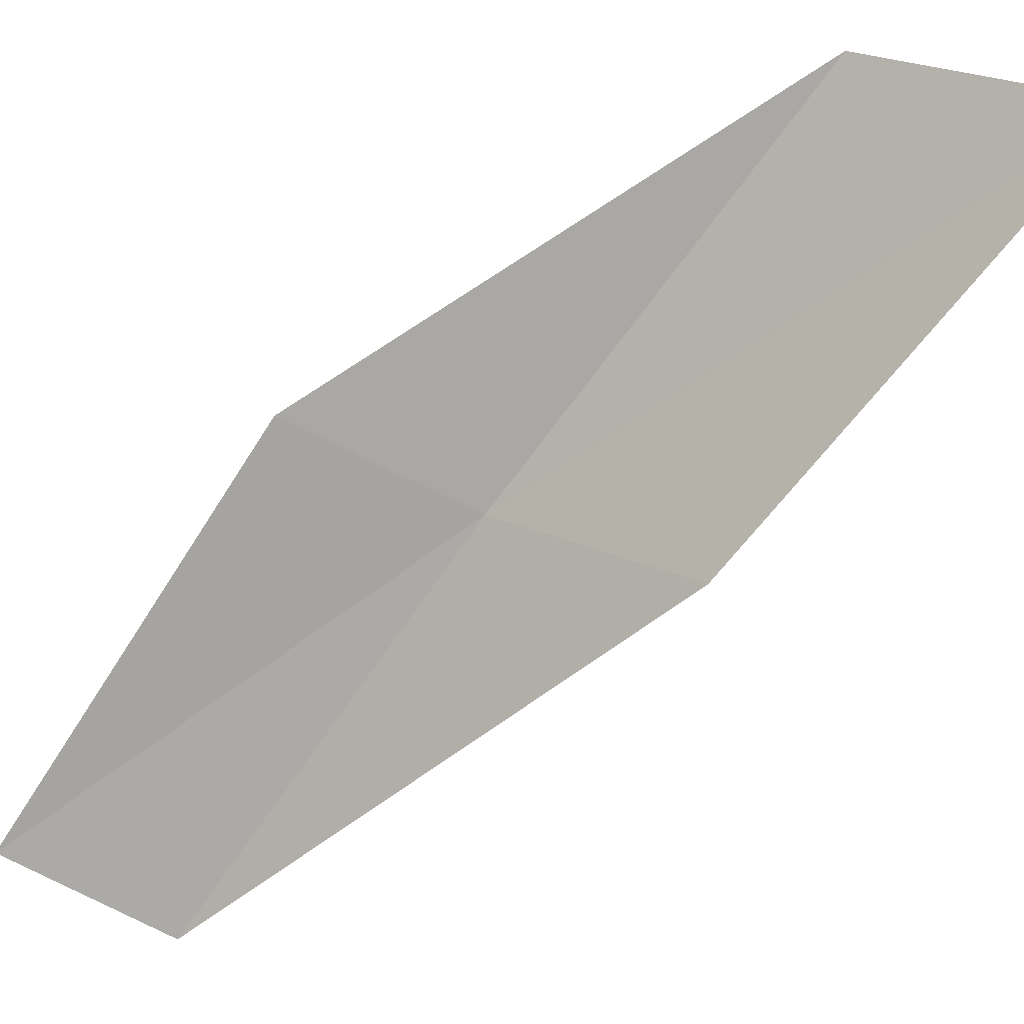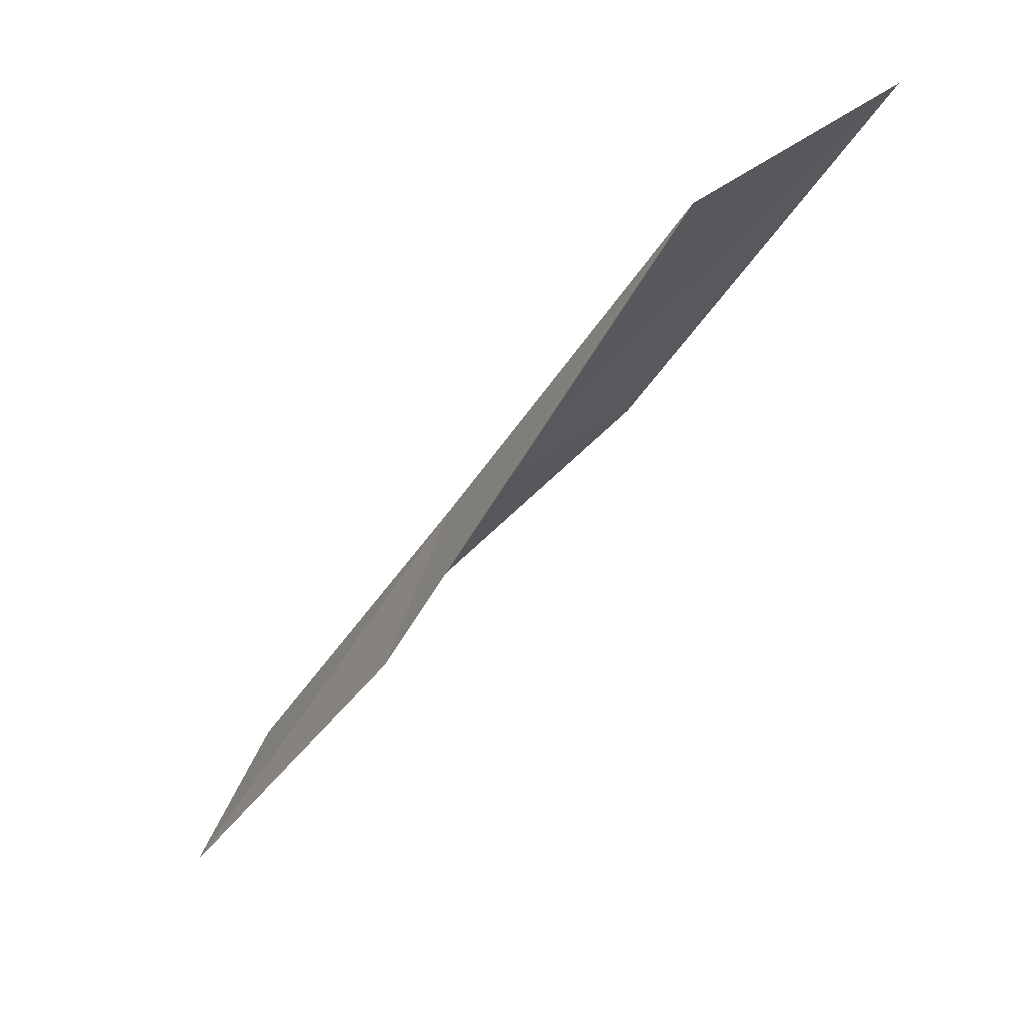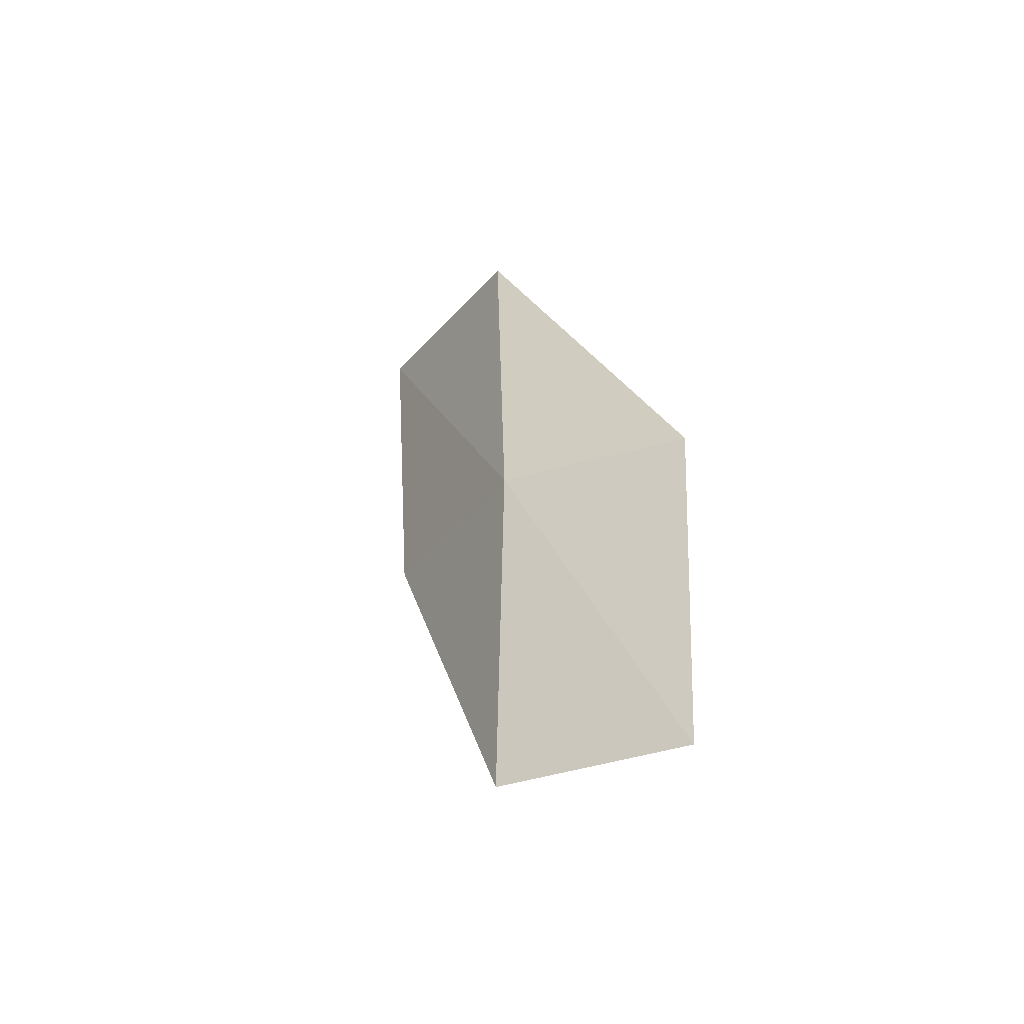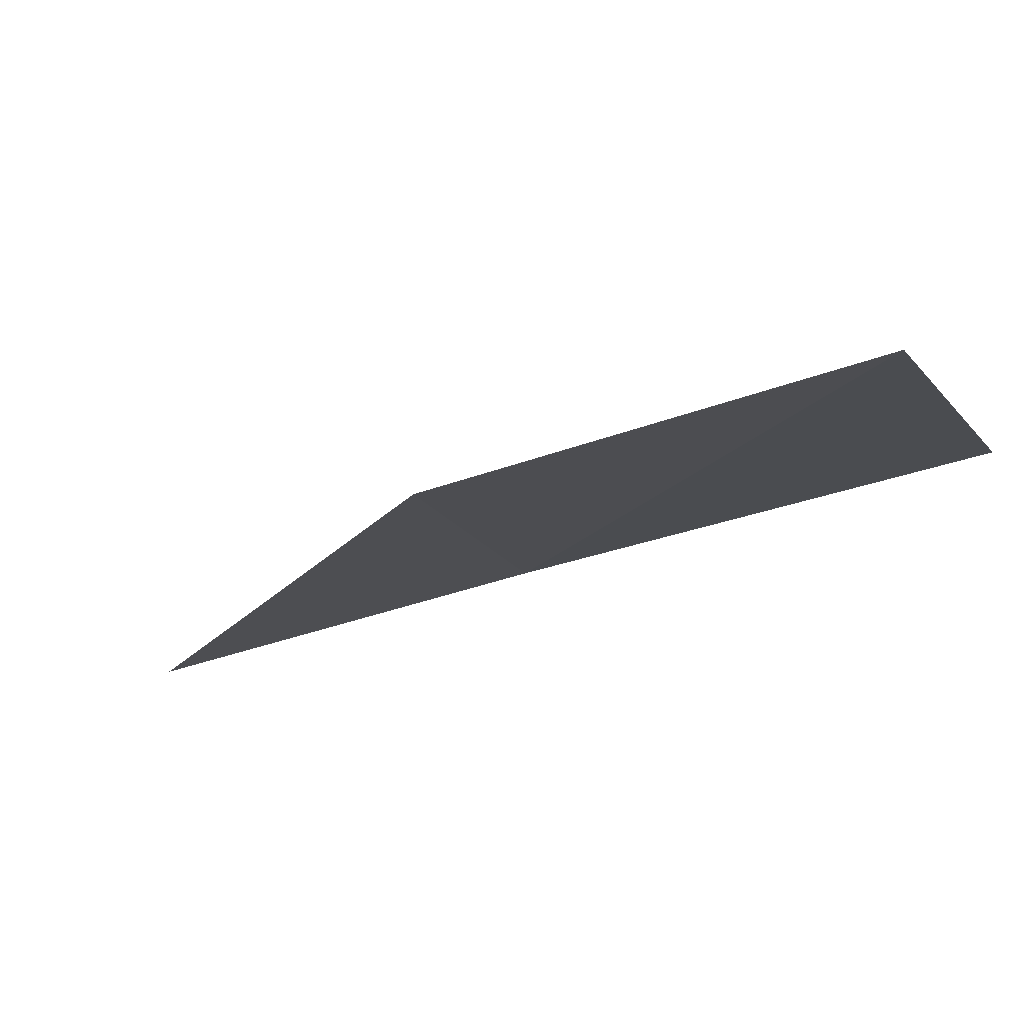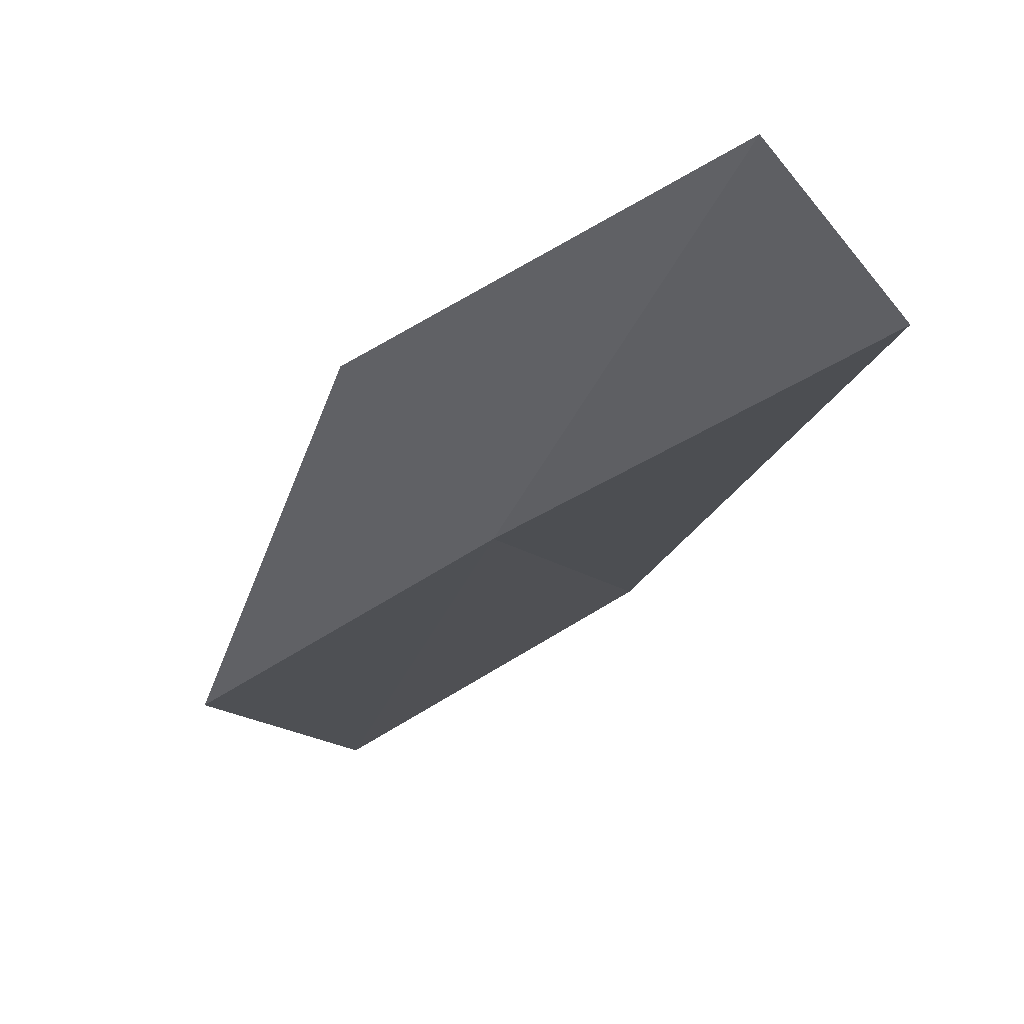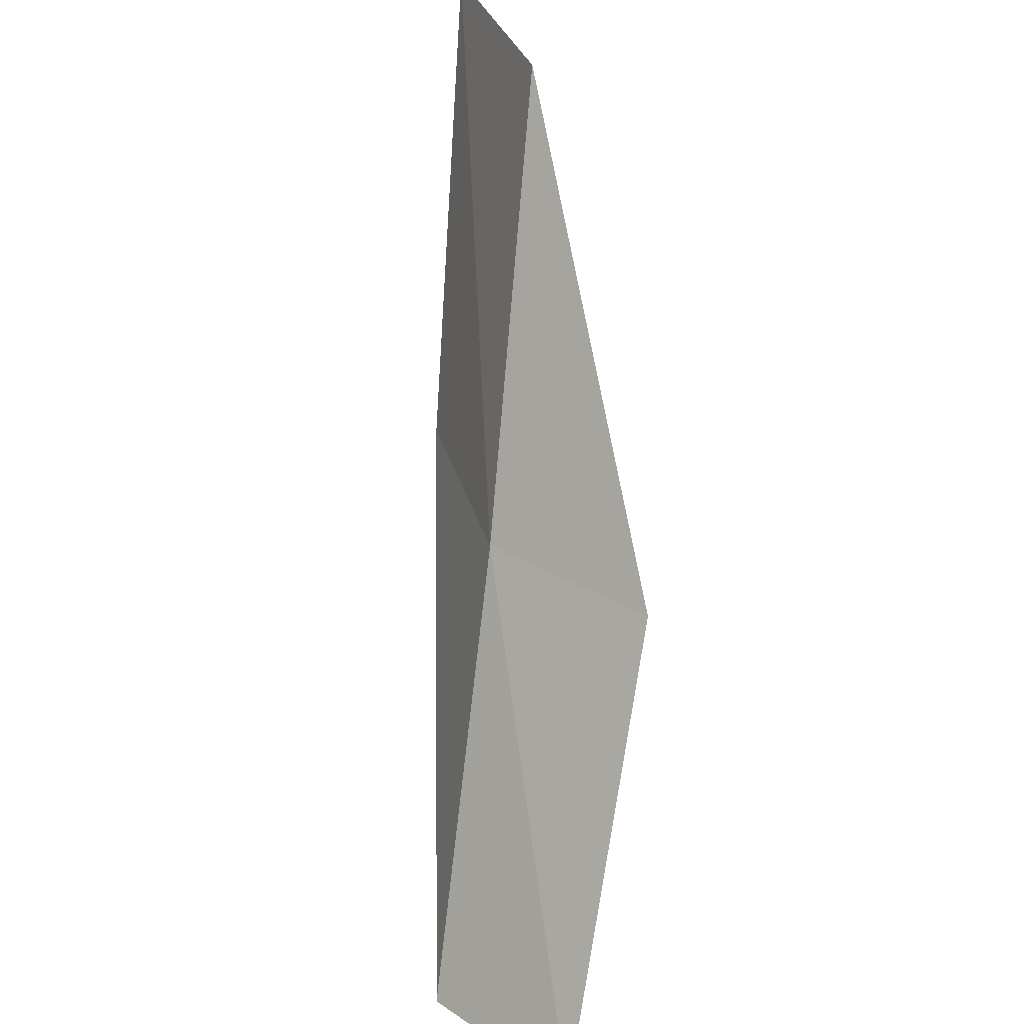
<metadata>
{"format":"obj","ext":"obj","renderer":"f3d","projection":"perspective","resolution":1024,"background":"white","views":[{"elev":78.2,"azim":-155.1,"up":"+Y"},{"elev":54.8,"azim":111.9,"up":"+Z"},{"elev":-29.3,"azim":28.8,"up":"+Z"},{"elev":18.6,"azim":-64.0,"up":"+Y"},{"elev":-52.6,"azim":126.6,"up":"+Y"},{"elev":33.7,"azim":41.8,"up":"+Z"}]}
</metadata>
<code>
v 14.68 33.95 34.87
v 16.68 34.09 34.87
v 13.46 35.98 39.23
v 11.25 37.29 39.23
v 12.68 35.26 34.87
v 17.61 31.88 30.51
v 15.75 31.9 30.51
f 1 3 2
f 1 5 4
f 1 4 3
f 1 6 7
f 1 2 6
f 1 7 5

</code>
